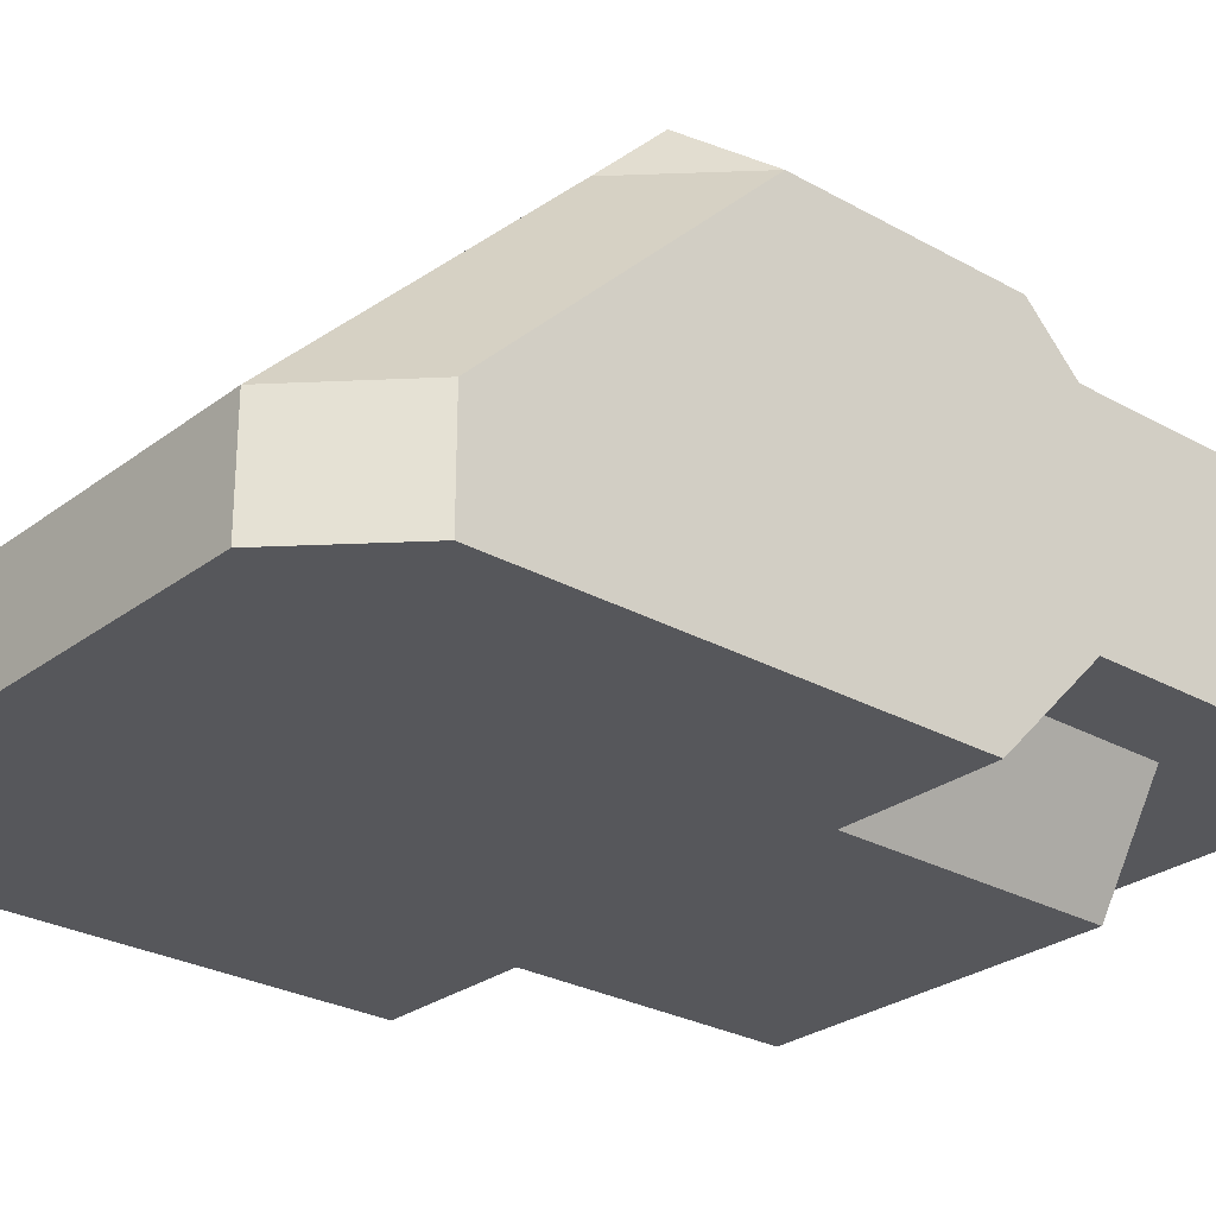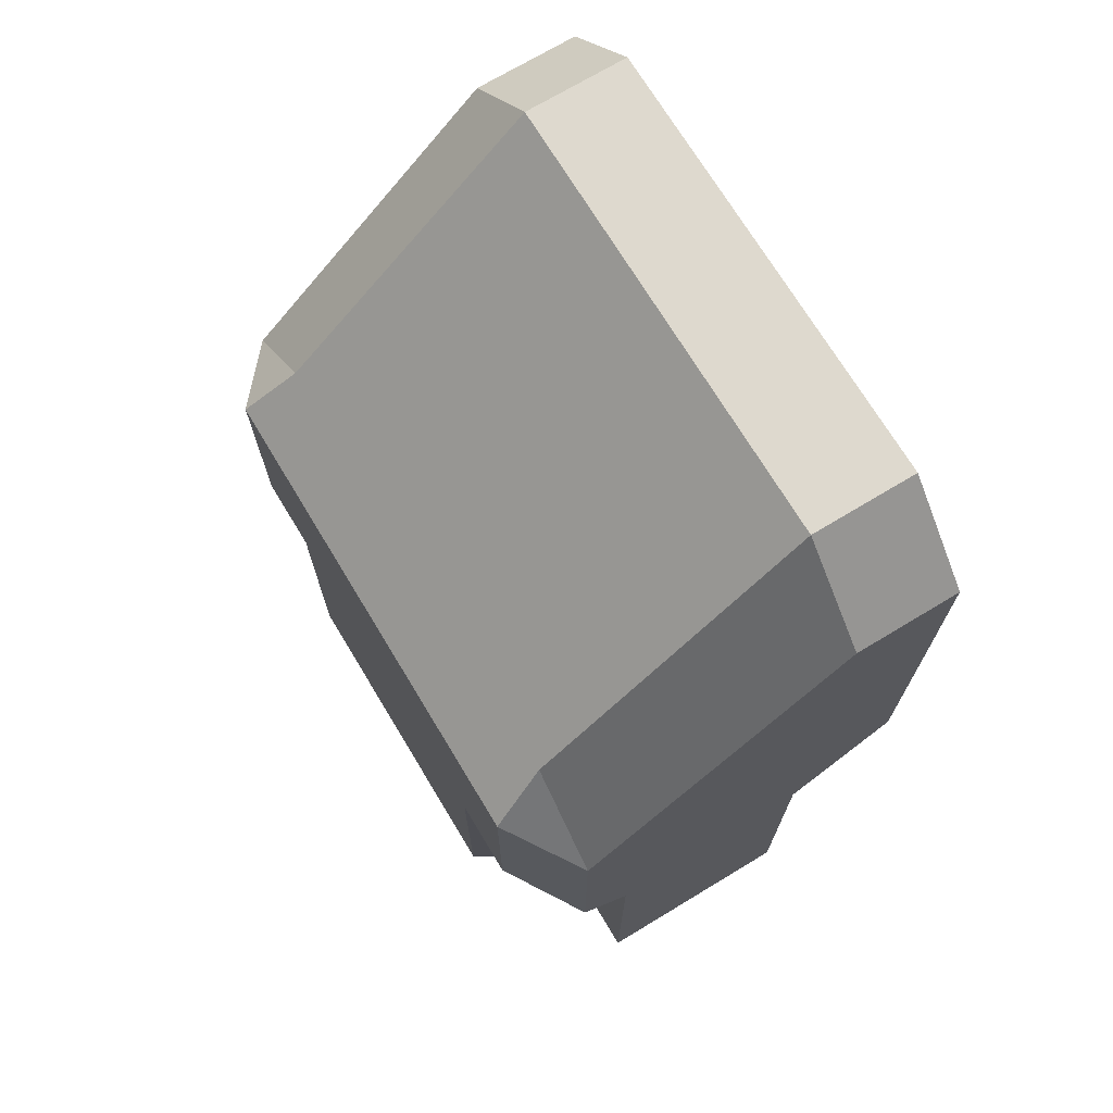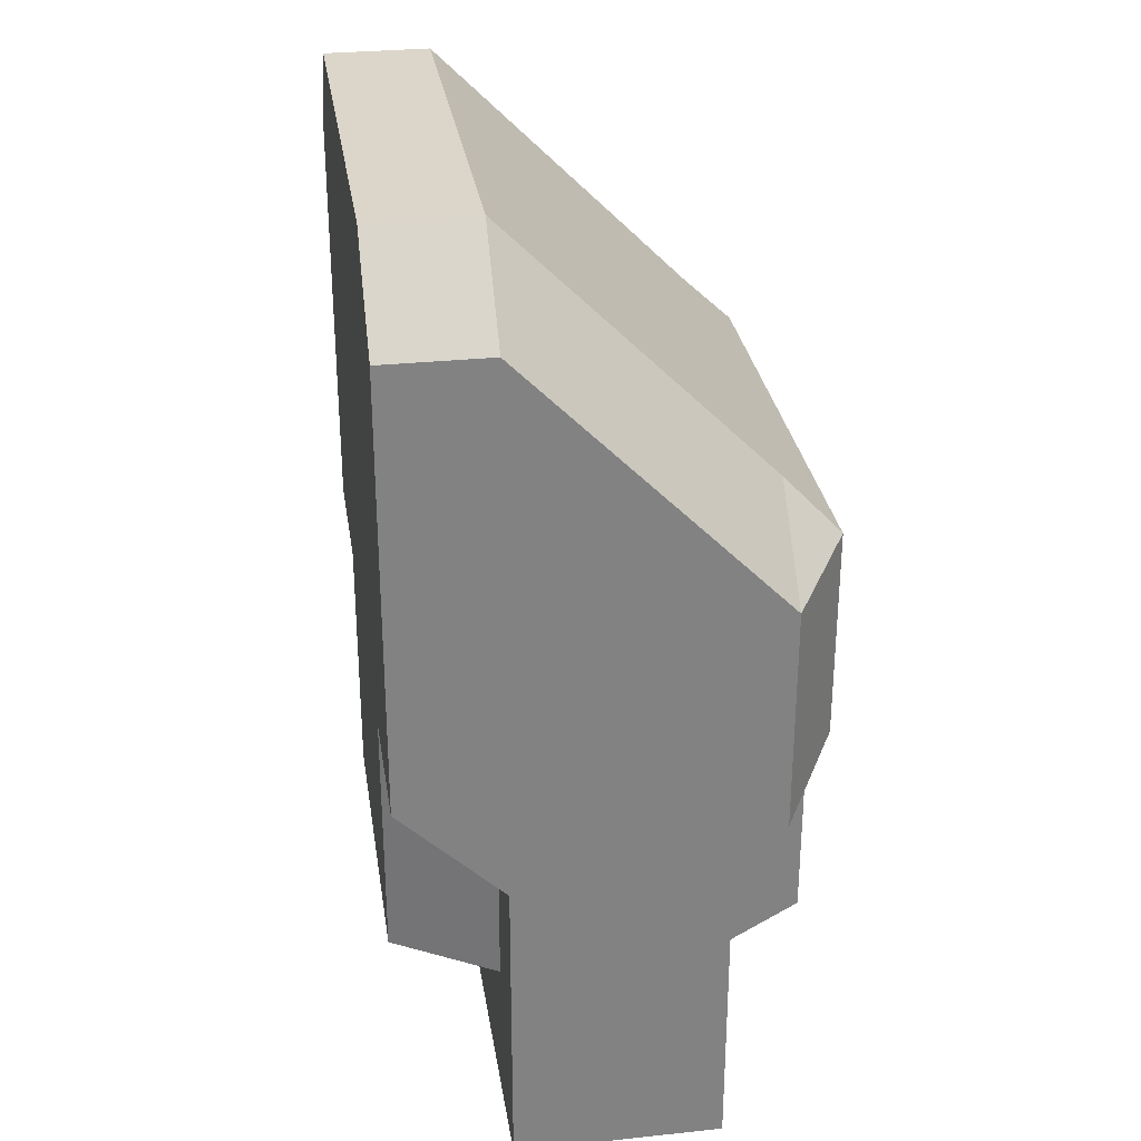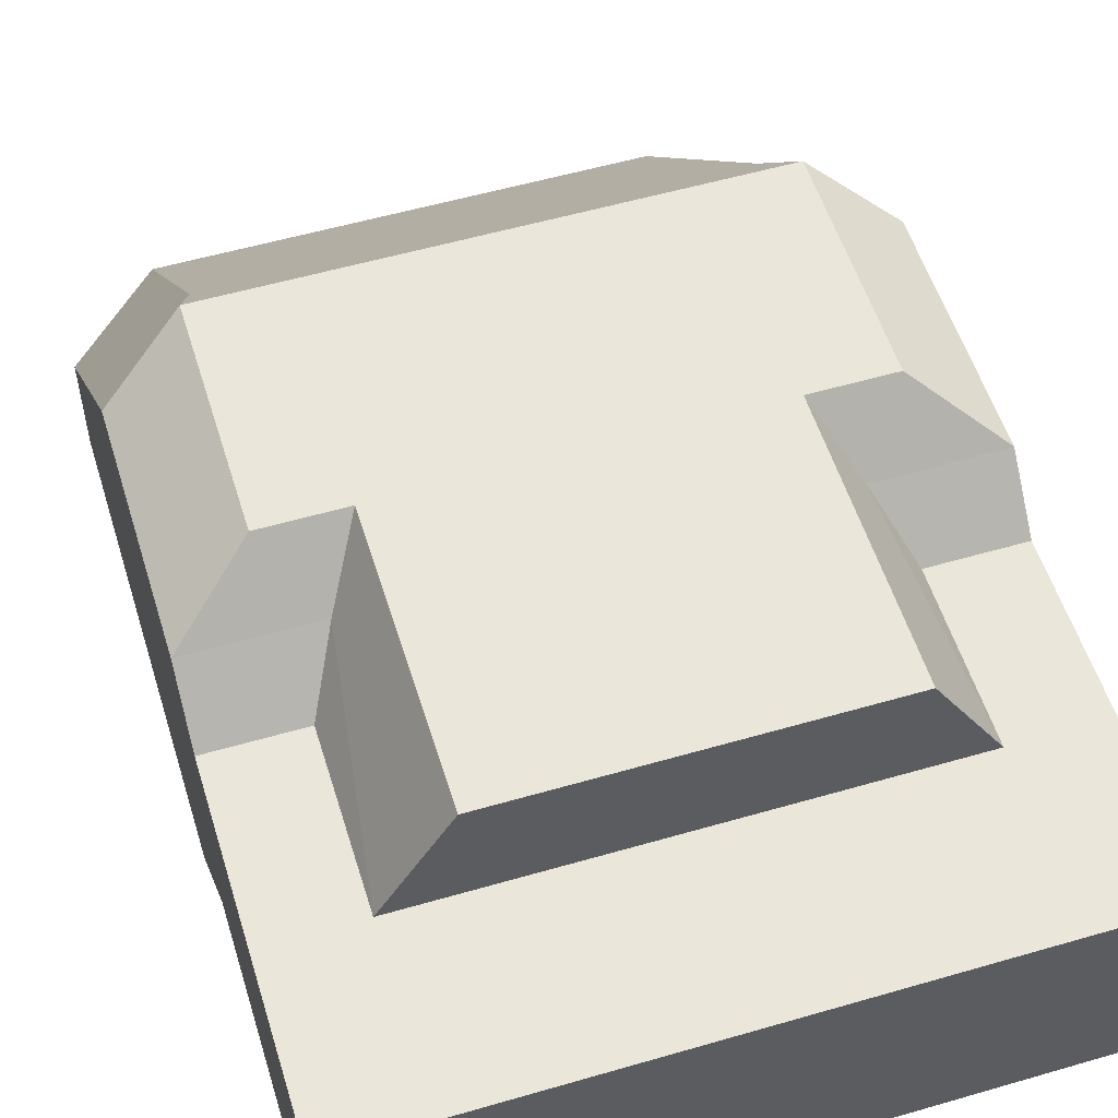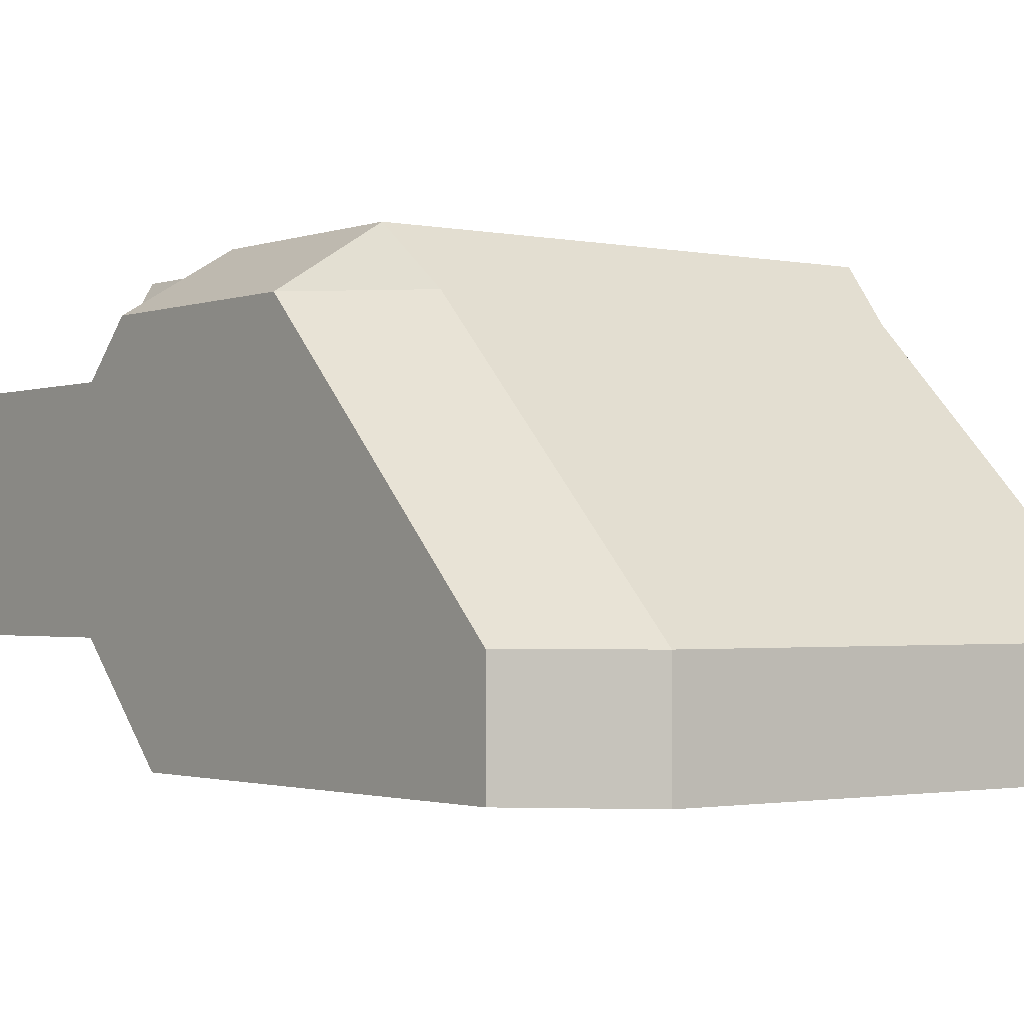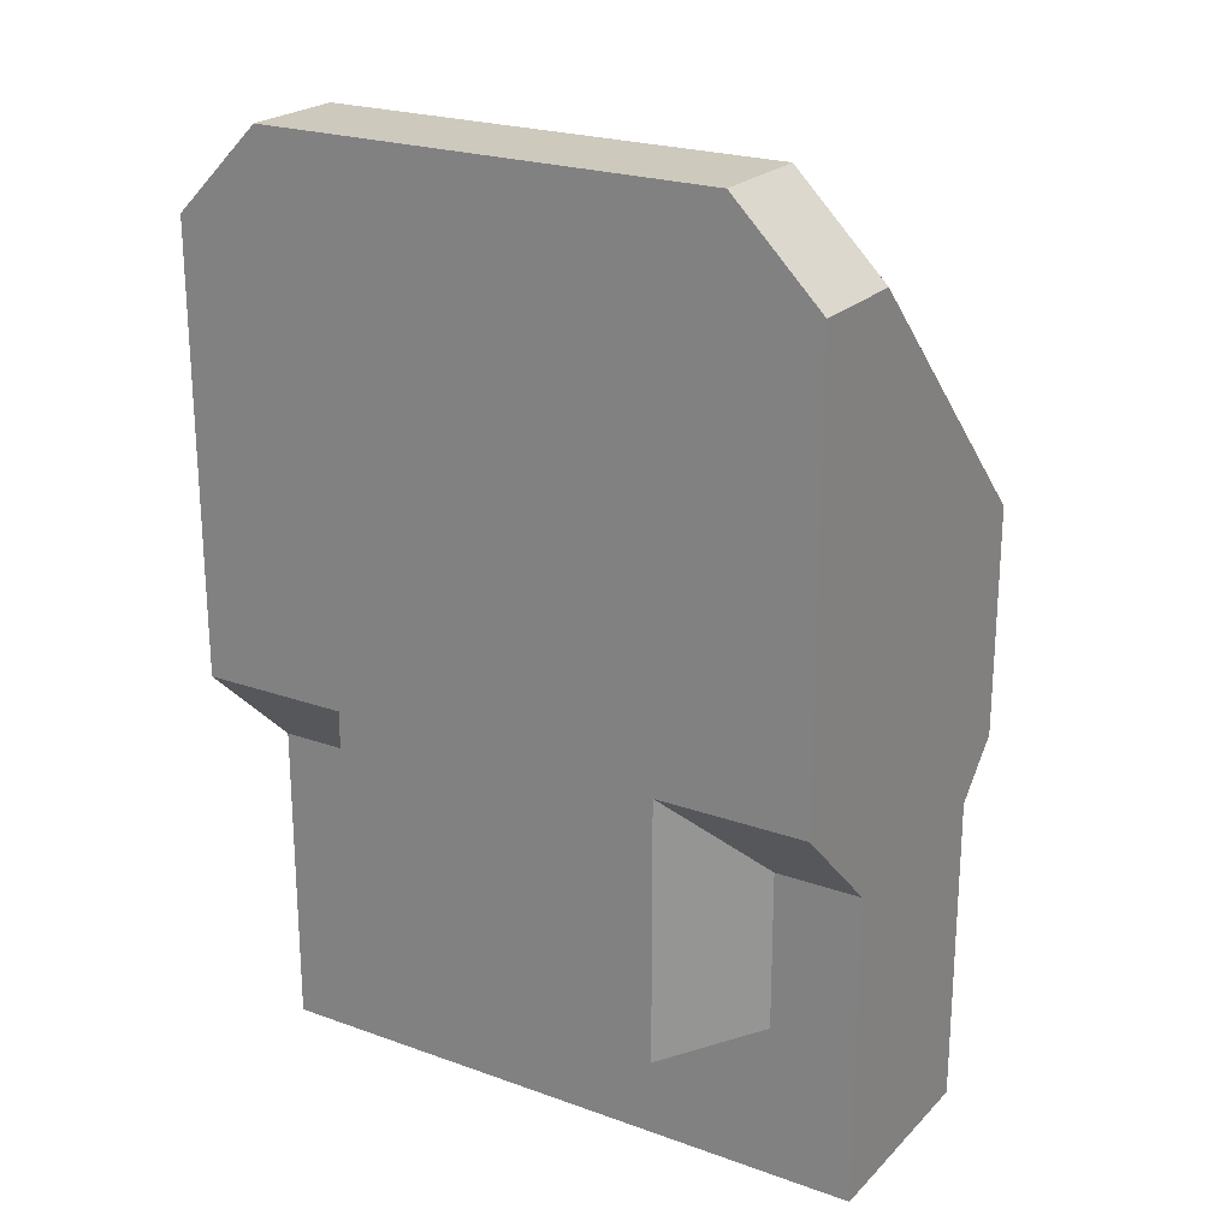
<metadata>
{"format":"obj","ext":"obj","renderer":"f3d","projection":"perspective","resolution":1024,"background":"white","views":[{"elev":-27.2,"azim":49.1,"up":"+Y"},{"elev":71.4,"azim":-121.1,"up":"+Z"},{"elev":29.8,"azim":81.3,"up":"+Z"},{"elev":54.8,"azim":162.9,"up":"+Y"},{"elev":-1.6,"azim":-37.3,"up":"+Y"},{"elev":22.7,"azim":31.7,"up":"+Z"}]}
</metadata>
<code>
g default
v 3 0 8.163
v 3 1 8.163
v 2.167 1 9
v 2.308 4 6
v 2.167 0 9
v 3 3.484 5.655
v 2.167 3.482 6.518
v 3 0 6.733
v 3 3 0
v 3 1 0
v 2.308 4 3.968
v 1.583 4 3.968
v 3 3.484 3.483
v 1.903 3.484 3.483
v 2.177 3 1.483
v 1.583 4 1.483
v 2.177 3 3.003
v 3 3 3.003
v 3 0 3.968
v 1.583 0 3.968
v 3 1 3.003
v 2.177 1 3.003
v 2.177 1 1.483
v 1.583 0 1.483
v -3 -0 8.163
v -3 1 8.163
v -2.167 1 9
v -2.308 4 6
v -2.167 0 9
v -3 3.484 5.655
v -2.167 3.482 6.518
v -3 -0 6.733
v -3 3 0
v -3 1 0
v -2.308 4 3.968
v -1.583 4 3.968
v -3 3.484 3.483
v -1.903 3.484 3.483
v -2.177 3 1.483
v -1.583 4 1.483
v -2.177 3 3.003
v -3 3 3.003
v -3 0 3.968
v -1.583 0 3.968
v -3 1 3.003
v -2.177 1 3.003
v -2.177 1 1.483
v -1.583 0 1.483
g col_body
f 1 8 6 2
f 3 2 6 7
f 5 8 1
f 3 5 1 2
f 7 6 4
f 13 11 4 6
f 11 13 14 12
f 12 14 15 16
f 14 17 15
f 17 14 13 18
f 18 9 15 17
f 15 9 33 39
f 19 20 22 21
f 23 24 48 47
f 20 24 23 22
f 24 20 44 48
f 21 22 23 10
f 9 18 21 10
f 13 19 21 18
f 20 8 32 44
f 8 19 13 6
f 3 27 29 5
f 7 31 27 3
f 25 26 30 32
f 12 36 35 28 4 11
f 5 29 32 8
f 27 31 30 26
f 29 25 32
f 27 26 25 29
f 4 28 31 7
f 10 34 33 9
f 31 28 30
f 37 30 28 35
f 35 36 38 37
f 15 39 40 16
f 36 40 39 38
f 16 40 36 12
f 38 39 41
f 41 42 37 38
f 42 41 39 33
f 43 45 46 44
f 44 46 47 48
f 45 34 47 46
f 23 47 34 10
f 33 34 45 42
f 37 42 45 43
f 44 32 43
f 32 30 37 43
f 20 19 8

</code>
